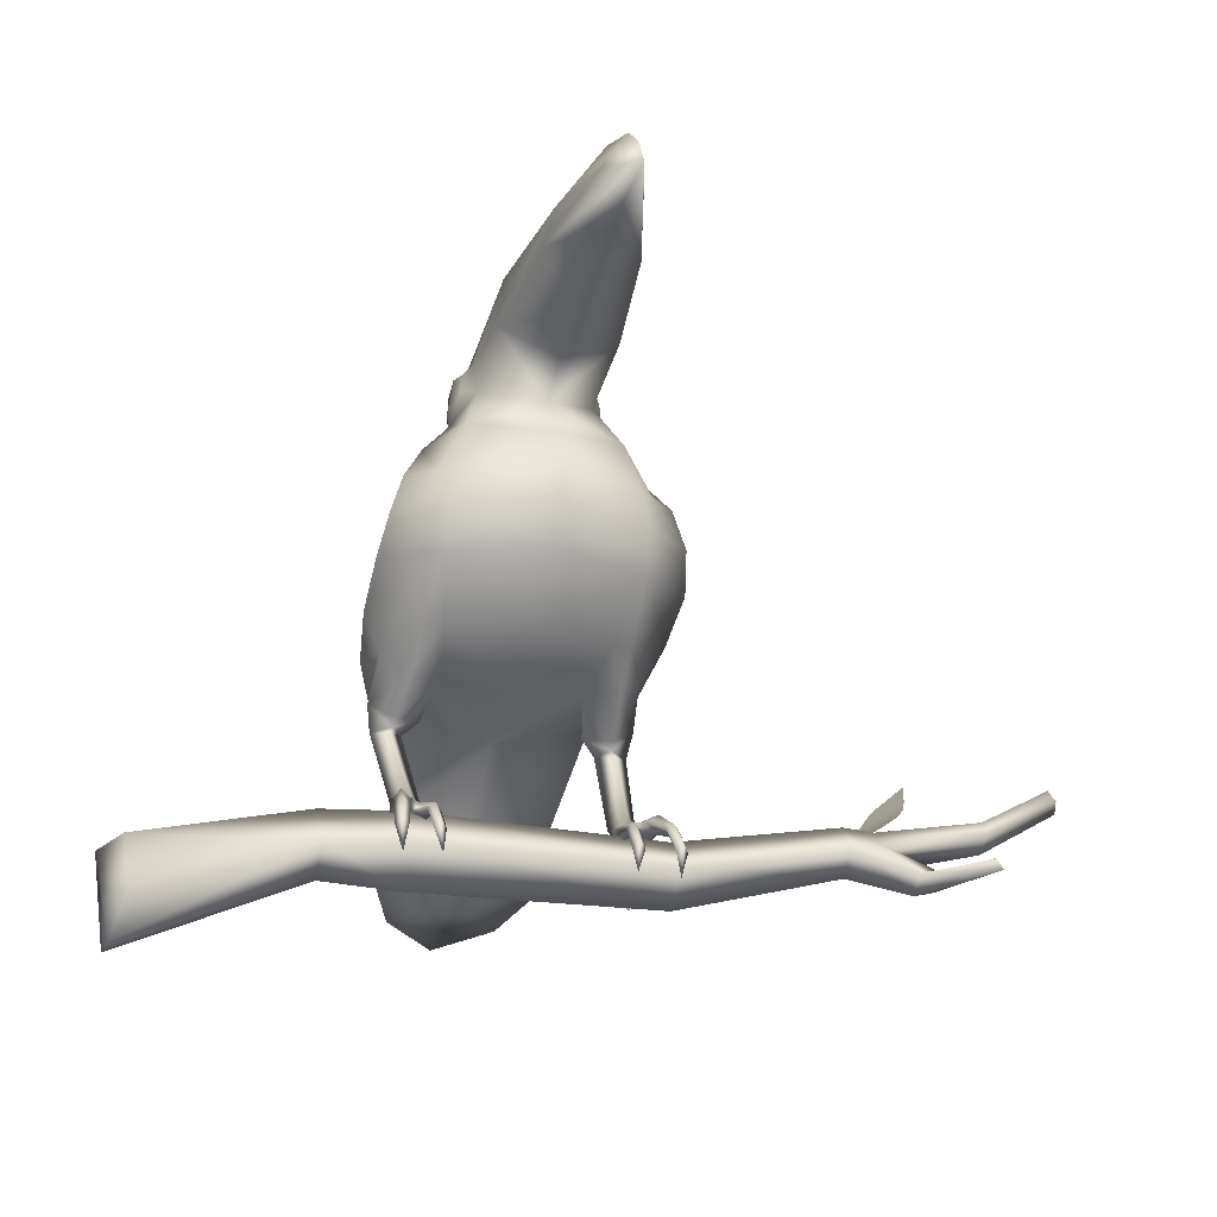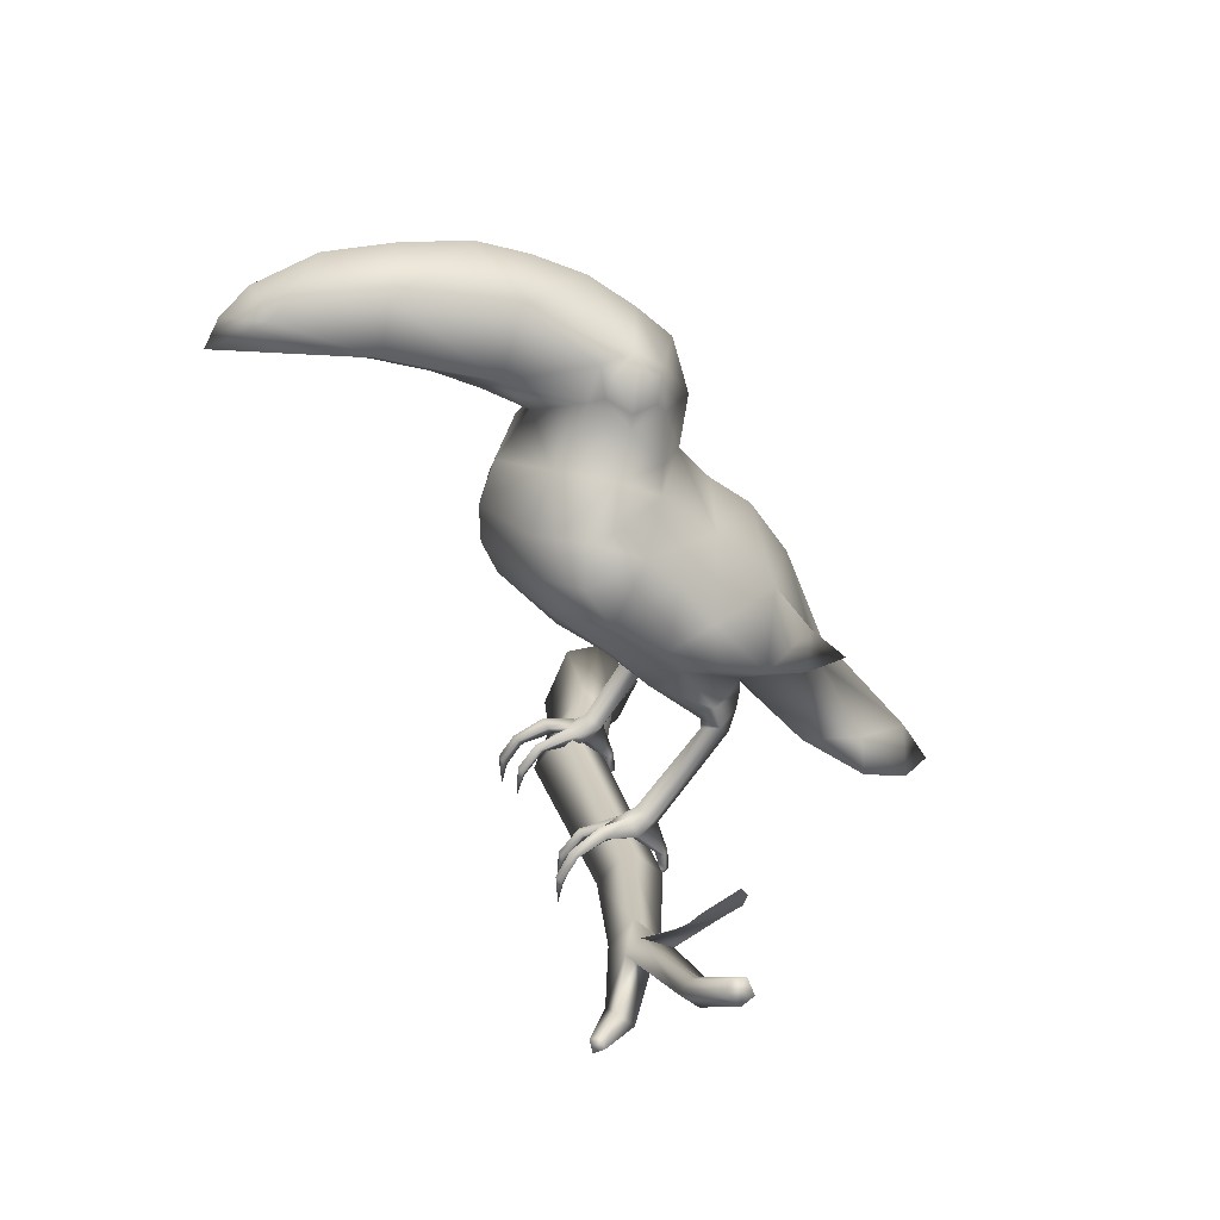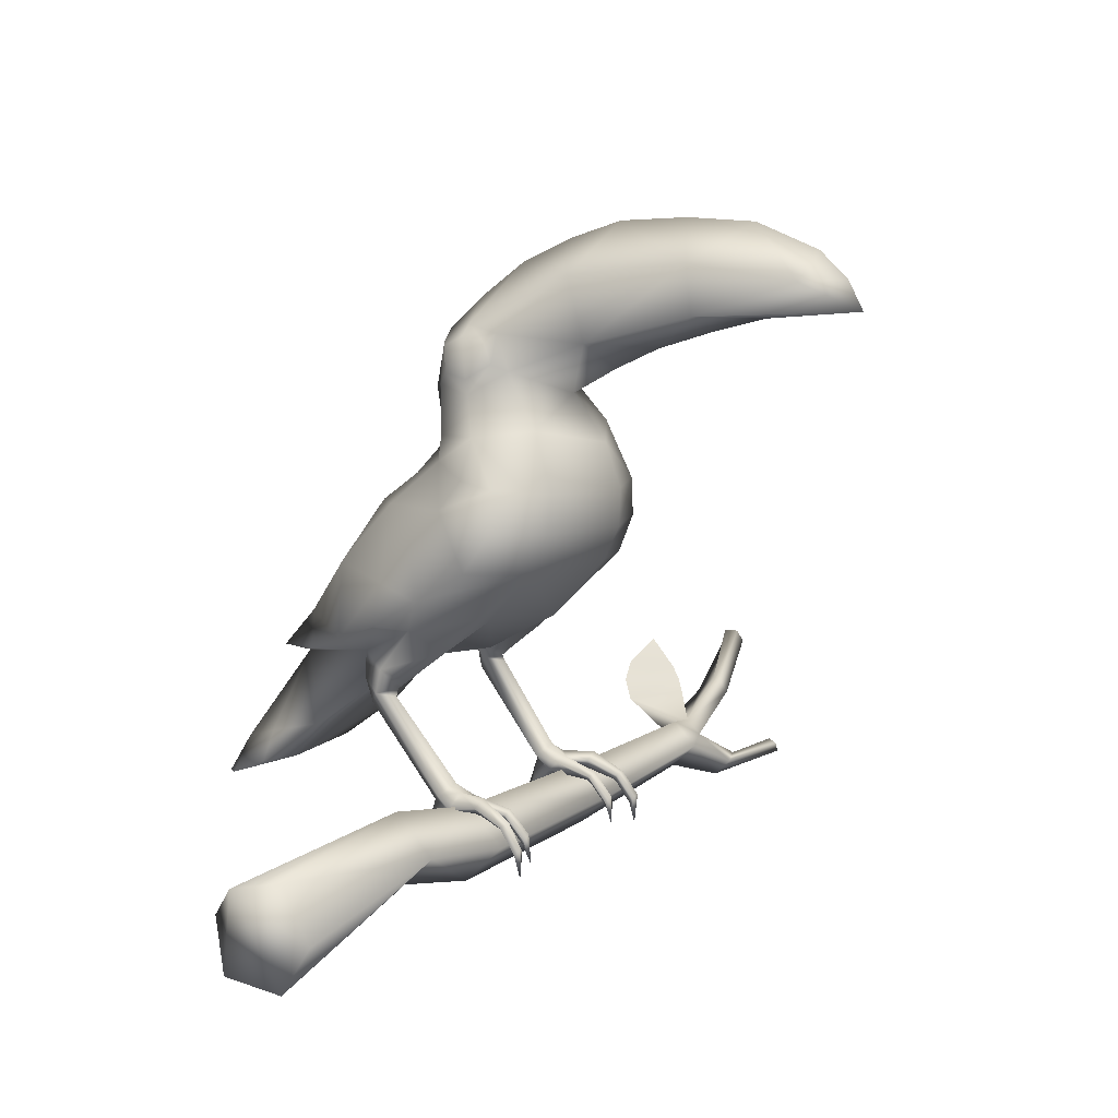
<metadata>
{"format":"obj","ext":"obj","renderer":"f3d","projection":"perspective","resolution":1024,"background":"white","views":[{"elev":-23.3,"azim":162.7,"up":"+Z"},{"elev":24.3,"azim":-104.3,"up":"+Z"},{"elev":7.9,"azim":117.3,"up":"+Z"}]}
</metadata>
<code>
o obj1
v 0.008195 0.001254 0.009822
v -0.008195 0.00379 0.01191
v -0.008195 0.001571 0.009813
v 0.008195 0.003799 0.01222
v -0.008195 0.005883 0.009686
v 0.008195 0.0062 0.009677
v -0.008195 0.003663 0.007593
v 0.008195 0.003654 0.007276
v 0.02544 -0.002772 0.01012
v 0.02388 0.001844 0.006702
v 0.02416 3.683e-05 0.0105
v -0.03319 0.004709 0.01753
v -0.03381 0.004189 0.01616
v -0.03317 0.003715 0.01754
v 0.01314 0.002006 0.008007
v 0.01314 -0.0005705 0.01074
v 0.01314 0.003998 0.009886
v 0.01314 0.001446 0.01264
v 0.02352 -0.005178 0.007751
v 0.02469 0.0002901 0.003744
v 0.02452 -0.003935 0.004319
v -0.01846 0.0045 0.01154
v -0.01846 0.006072 0.009872
v -0.01846 0.006167 0.01311
v -0.01846 0.007739 0.01144
v -0.02045 0.004239 0.01201
v -0.02809 0.004901 0.01267
v -0.02045 0.005692 0.01047
v -0.02045 0.006268 0.01295
v -0.02809 0.003793 0.01367
v -0.02809 0.006084 0.01368
v -0.02045 0.007233 0.01192
v -0.02637 0.01085 0.01045
v -0.02713 0.01016 0.01009
v -0.02668 0.0102 0.01071
v -0.02228 0.007733 0.008632
v -0.02228 0.008891 0.009724
v -0.02366 0.008539 0.01006
v -0.02366 0.007469 0.009048
v -0.02686 0.01081 0.009788
v -0.02809 0.005461 0.01464
v -0.02809 0.004943 0.01466
v -0.02279 0.0004773 0.01637
v -0.02375 0.003549 0.01614
v -0.02464 0.001498 0.01796
v -0.02091 0.001376 0.01397
v -0.0226 0.004801 0.01456
v -0.03356 0.005034 0.01672
v -0.03361 0.003389 0.0166
v -0.02191 0.0004922 0.01516
v -0.02336 0.004198 0.01535
f 1 2 3
f 4 5 2
f 6 7 5
f 8 3 7
f 9 10 11
f 12 13 14
f 1 15 16
f 8 17 15
f 4 17 6
f 1 18 4
f 15 19 16
f 15 20 21
f 17 11 10
f 9 16 19
f 7 22 23
f 2 22 3
f 5 24 2
f 5 23 25
f 26 27 28
f 29 30 26
f 31 29 32
f 32 27 31
f 22 28 23
f 24 26 22
f 24 32 29
f 33 34 35
f 25 36 37
f 28 36 23
f 28 38 39
f 32 37 38
f 37 40 33
f 39 40 36
f 38 34 39
f 38 33 35
f 17 10 20
f 18 9 11
f 21 9 19
f 41 42 29
f 43 44 45
f 26 29 46
f 46 29 47
f 31 13 48
f 41 48 12
f 12 42 41
f 42 49 30
f 30 13 27
f 50 44 43
f 46 51 50
f 1 4 2
f 4 6 5
f 6 8 7
f 8 1 3
f 9 20 10
f 48 13 12
f 13 49 14
f 1 8 15
f 8 6 17
f 4 18 17
f 1 16 18
f 15 21 19
f 15 17 20
f 17 18 11
f 9 18 16
f 7 3 22
f 2 24 22
f 5 25 24
f 5 7 23
f 26 30 27
f 29 42 30
f 31 41 29
f 32 28 27
f 22 26 28
f 24 29 26
f 24 25 32
f 33 40 34
f 25 23 36
f 28 39 36
f 28 32 38
f 32 25 37
f 37 36 40
f 39 34 40
f 38 35 34
f 38 37 33
f 21 20 9
f 31 27 13
f 41 31 48
f 12 14 42
f 42 14 49
f 30 49 13
f 50 51 44
f 46 47 51
o obj2
v -0.006094 0.001339 0.01241
v -0.006411 0.001029 0.01014
v -0.005976 0.0006494 0.01023
v -0.007115 0.0029 0.01207
v -0.006003 0.00151 0.01021
v -0.005217 0.00266 0.01178
v -0.005919 0.003759 0.01209
v -0.005592 0.001053 0.01005
v -0.006051 0.001351 0.009725
v -0.006398 0.0009065 0.009044
v -0.005964 0.0005353 0.008927
v -0.005585 0.0009783 0.008925
v -0.006019 0.00135 0.009043
v -0.006211 0.001881 0.007931
v -0.007433 0.0001932 0.0235
v -0.005654 0.001871 0.02193
v -0.007624 -0.00181 0.02086
v -0.005768 -0.004044 0.02085
v -0.004741 -0.00329 0.02097
v -0.00532 -0.004171 0.0216
v -0.003602 0.0005743 0.02224
v -0.00594 -0.0008746 0.01983
v -0.005687 0.004039 0.02425
v -0.00815 -0.00199 0.02373
v -0.007483 -0.001832 0.0265
v -0.008748 0.001385 0.02566
v -0.006044 -0.001403 0.01941
v -0.007314 -0.002335 0.01921
v -0.004255 -0.001939 0.02015
v -0.006443 -0.003617 0.02002
v -0.005245 -0.002538 0.01929
v -0.005514 0.003816 0.01285
v -0.004686 0.005992 0.01175
v -0.005078 0.006309 0.01204
v -0.004776 0.003543 0.01248
v -0.005148 0.005607 0.01144
v -0.005121 0.003712 0.01167
v -0.005498 0.006122 0.01169
v -0.00506 0.006008 0.01123
v -0.004997 0.00759 0.0105
v -0.004611 0.007313 0.01017
v -0.005423 0.00745 0.01013
v -0.005036 0.007173 0.009793
v -0.00487 0.007692 0.00851
v -0.006637 0.001856 0.01273
v -0.006278 -0.003196 0.01839
v -0.006354 -0.001355 0.01894
v -0.004794 0.001865 0.01288
v -0.005754 0.002693 0.01353
v -0.006227 0.003291 0.01305
v -0.006228 0.005184 0.01255
v -0.006928 0.005332 0.01304
v -0.0067 0.004604 0.01192
v -0.007436 0.004998 0.01242
v -0.00676 0.005066 0.01183
v -0.006776 0.007143 0.01154
v -0.007262 0.007363 0.01177
v -0.007083 0.006624 0.01124
v -0.007705 0.006961 0.01146
v -0.007112 0.006937 0.01104
v -0.007507 0.008382 0.0102
v -0.007025 0.008193 0.009933
v -0.007832 0.008045 0.009855
v -0.007351 0.007857 0.009586
v -0.007356 0.008218 0.008201
v -0.004851 0.002897 0.01255
v -0.006361 -0.003406 0.0192
v -0.005232 0.009034 0.02993
v 0.001 0.009978 0.02772
v -0.005384 0.007944 0.0274
v 0.001 -0.004371 0.0201
v 0.001 -0.009112 0.02719
v -0.002676 -0.01031 0.02075
v 0.001 -0.01168 0.02078
v -0.004376 0.004439 0.02402
v 0.001 0.001486 0.02124
v 0.001 -0.001813 0.03499
v -0.0031 0.0002147 0.03901
v -0.003711 0.0005731 0.03575
v -0.004089 0.007601 0.03631
v 0.001 0.007738 0.03841
v 0.001 0.01006 0.03533
v -0.003998 0.002653 0.03843
v -0.0028 0.005014 0.03993
v -0.002404 0.0001291 0.04178
v 0.001 -0.001305 0.04242
v 0.001 0.001066 0.04455
v 0.001 0.0265 0.04592
v -0.0002648 0.02366 0.04578
v 0.001 0.02461 0.04771
v -0.004094 0.002584 0.03944
v -0.003467 0.003599 0.04176
v -0.003606 0.004156 0.0404
v -0.002718 0.002123 0.04293
v 0.001 -0.01393 0.01237
v -0.002676 -0.01669 0.01165
v -0.004325 -0.01313 0.01305
v -0.006776 -0.005503 0.02244
v -0.00368 -0.009325 0.0237
v -0.004258 -0.006715 0.02717
v 0.001 0.01748 0.04255
v -0.002078 0.01738 0.04361
v 0.001 0.02114 0.04347
v -0.001176 0.0166 0.04688
v 0.001 0.01571 0.04969
v 0.001 0.02035 0.04943
v -0.002209 0.008897 0.04608
v 0.001 0.007594 0.04837
v 0.001 0.01108 0.04947
v 0.001 0.01078 0.04007
v -0.002923 0.01042 0.04183
v 0.001 0.01382 0.04145
v 0.001 0.02749 0.044
v -0.004076 -0.008847 0.01603
v 0.001 -0.01033 0.01563
v 0.001 -0.01777 0.0135
v 0.001 -0.0195 0.0108
v -0.00245 -0.01355 0.01484
v -0.004534 -0.002763 0.03125
v 0.001 -0.006615 0.03078
v 0.001 -0.003842 0.03282
v -0.00748 0.002494 0.03137
v -0.007424 0.0004351 0.02949
v -0.008873 0.005036 0.02767
v -0.008459 0.006616 0.03013
v -0.00455 0.0008339 0.03415
v -0.004784 0.009147 0.03247
v 0.001 0.01111 0.03243
v -0.005889 0.007996 0.03263
v -0.00598 0.004071 0.03591
v -0.002903 0.004256 0.04233
v 0.001 0.01102 0.02993
v -0.007168 0.003913 0.0333
v 0.001 0.006256 0.02378
v -0.007626 0.006372 0.03283
v -0.004944 -0.008752 0.02128
v -0.003621 0.002091 0.04213
v -0.003722 0.0009264 0.03981
v -0.003583 0.0007381 0.04153
v 0.001 -0.002395 0.03855
v 0.001 0.004108 0.0468
v -0.003031 -0.01203 0.02106
v 0.008094 0.001339 0.01241
v 0.008411 0.001029 0.01014
v 0.009115 0.0029 0.01207
v 0.008003 0.00151 0.01021
v 0.007919 0.003759 0.01209
v 0.007217 0.00266 0.01178
v 0.007592 0.001053 0.01005
v 0.008051 0.001351 0.009725
v 0.007976 0.0006494 0.01023
v 0.008398 0.0009065 0.009044
v 0.007585 0.0009783 0.008925
v 0.007964 0.0005353 0.008927
v 0.008211 0.001881 0.007931
v 0.008019 0.00135 0.009043
v 0.009433 0.0001932 0.0235
v 0.009624 -0.00181 0.02086
v 0.007654 0.001871 0.02193
v 0.007768 -0.004044 0.02085
v 0.00732 -0.004171 0.0216
v 0.006741 -0.00329 0.02097
v 0.005602 0.0005743 0.02224
v 0.00794 -0.0008746 0.01983
v 0.007687 0.004039 0.02425
v 0.009483 -0.001832 0.0265
v 0.01015 -0.00199 0.02373
v 0.01075 0.001385 0.02566
v 0.008044 -0.001403 0.01941
v 0.006255 -0.001939 0.02015
v 0.008443 -0.003617 0.02002
v 0.007514 0.003816 0.01285
v 0.006686 0.005992 0.01175
v 0.006776 0.003543 0.01248
v 0.007148 0.005607 0.01144
v 0.007121 0.003712 0.01167
v 0.007498 0.006122 0.01169
v 0.00706 0.006008 0.01123
v 0.006997 0.00759 0.0105
v 0.007078 0.006309 0.01204
v 0.006611 0.007313 0.01017
v 0.007423 0.00745 0.01013
v 0.00687 0.007692 0.00851
v 0.007036 0.007173 0.009793
v 0.008637 0.001856 0.01273
v 0.008278 -0.003196 0.01839
v 0.008354 -0.001355 0.01894
v 0.006794 0.001865 0.01288
v 0.007245 -0.002538 0.01929
v 0.007754 0.002693 0.01353
v 0.008227 0.003291 0.01305
v 0.008228 0.005184 0.01255
v 0.0087 0.004604 0.01192
v 0.009436 0.004998 0.01242
v 0.00876 0.005066 0.01183
v 0.008928 0.005332 0.01304
v 0.008776 0.007143 0.01154
v 0.009083 0.006624 0.01124
v 0.009705 0.006961 0.01146
v 0.009112 0.006937 0.01104
v 0.009507 0.008382 0.0102
v 0.009262 0.007363 0.01177
v 0.009025 0.008193 0.009933
v 0.009832 0.008045 0.009855
v 0.009356 0.008218 0.008201
v 0.009351 0.007857 0.009586
v 0.006851 0.002897 0.01255
v 0.008361 -0.003406 0.0192
v 0.009314 -0.002335 0.01921
v 0.007232 0.009034 0.02993
v 0.004676 -0.01031 0.02075
v 0.006258 -0.006715 0.02717
v 0.006376 0.004439 0.02402
v 0.0051 0.0002147 0.03901
v 0.005711 0.0005731 0.03575
v 0.006089 0.007601 0.03631
v 0.005998 0.002653 0.03843
v 0.00798 0.004071 0.03591
v 0.004404 0.0001291 0.04178
v 0.002265 0.02366 0.04578
v 0.005467 0.003599 0.04176
v 0.006094 0.002584 0.03944
v 0.005606 0.004156 0.0404
v 0.004718 0.002123 0.04293
v 0.004676 -0.01669 0.01165
v 0.006325 -0.01313 0.01305
v 0.008776 -0.005503 0.02244
v 0.00568 -0.009325 0.0237
v 0.006944 -0.008752 0.02128
v 0.004078 0.01738 0.04361
v 0.003176 0.0166 0.04688
v 0.004209 0.008897 0.04608
v 0.004923 0.01042 0.04183
v 0.006076 -0.008847 0.01603
v 0.00445 -0.01355 0.01484
v 0.006534 -0.002763 0.03125
v 0.009424 0.0004351 0.02949
v 0.00948 0.002494 0.03137
v 0.01087 0.005036 0.02767
v 0.00655 0.0008339 0.03415
v 0.006784 0.009147 0.03247
v 0.007889 0.007996 0.03263
v 0.004903 0.004256 0.04233
v 0.0048 0.005014 0.03993
v 0.009168 0.003913 0.0333
v 0.007384 0.007944 0.0274
v 0.009626 0.006372 0.03283
v 0.01046 0.006616 0.03013
v 0.005621 0.002091 0.04213
v 0.005722 0.0009264 0.03981
v 0.005583 0.0007381 0.04153
v 0.005031 -0.01203 0.02106
f 52 53 54
f 55 56 53
f 57 56 58
f 52 59 57
f 53 56 60
f 56 59 60
f 54 61 62
f 60 61 53
f 60 63 64
f 59 62 63
f 62 61 65
f 61 64 65
f 64 63 65
f 63 62 65
f 66 67 68
f 69 70 71
f 72 73 67
f 68 67 73
f 68 69 71
f 66 74 67
f 75 76 77
f 68 78 79
f 80 78 73
f 70 81 82
f 68 81 69
f 83 84 85
f 86 87 84
f 58 87 88
f 83 89 58
f 84 87 90
f 87 89 90
f 84 91 85
f 90 92 84
f 90 93 94
f 89 91 93
f 91 92 95
f 92 94 95
f 94 93 95
f 93 91 95
f 96 97 79
f 98 99 100
f 99 97 52
f 96 98 100
f 83 101 100
f 55 52 96
f 101 96 100
f 101 102 103
f 58 102 83
f 55 104 58
f 101 105 55
f 102 104 106
f 104 105 106
f 103 107 108
f 102 109 107
f 105 109 106
f 103 110 105
f 107 109 111
f 109 110 111
f 107 112 108
f 111 113 107
f 111 114 115
f 110 112 114
f 112 113 116
f 113 115 116
f 115 114 116
f 114 112 116
f 99 57 117
f 86 83 117
f 86 57 88
f 58 88 57
f 82 81 118
f 81 79 118
f 79 78 98
f 118 79 97
f 82 118 97
f 78 82 98
f 119 120 121
f 72 122 71
f 123 124 125
f 126 127 72
f 128 129 130
f 131 132 133
f 131 134 135
f 136 137 138
f 139 140 141
f 142 143 144
f 134 130 129
f 145 136 138
f 146 147 148
f 149 150 151
f 151 76 149
f 152 153 154
f 155 156 157
f 158 159 160
f 161 162 163
f 154 153 164
f 153 155 140
f 157 140 155
f 165 166 146
f 167 147 168
f 169 148 147
f 170 171 172
f 170 173 174
f 175 173 176
f 177 128 130
f 178 133 179
f 180 131 178
f 181 177 130
f 67 126 72
f 162 155 153
f 160 155 158
f 163 153 152
f 182 162 135
f 145 158 182
f 132 162 161
f 178 183 119
f 170 128 177
f 173 177 184
f 119 180 178
f 121 185 126
f 121 74 66
f 126 74 121
f 171 151 123
f 76 170 174
f 77 174 175
f 125 124 167
f 122 165 71
f 68 71 66
f 173 186 176
f 181 186 184
f 71 75 66
f 66 75 77
f 71 187 149
f 151 150 124
f 121 176 119
f 121 77 175
f 180 176 186
f 181 180 186
f 188 189 190
f 191 136 129
f 145 138 192
f 153 140 164
f 192 158 145
f 134 144 135
f 145 143 188
f 182 144 143
f 134 189 142
f 136 189 129
f 145 190 136
f 73 72 80
f 72 70 80
f 71 70 72
f 124 165 169
f 187 124 193
f 150 187 193
f 124 150 193
f 187 71 124
f 167 124 169
f 165 146 148
f 164 140 139
f 194 195 196
f 196 197 198
f 197 199 198
f 200 194 199
f 195 201 197
f 197 201 200
f 202 203 195
f 203 201 195
f 201 204 200
f 200 205 202
f 205 206 203
f 203 206 207
f 207 206 204
f 204 206 205
f 208 209 210
f 211 212 213
f 214 210 215
f 209 215 210
f 209 212 211
f 208 210 216
f 217 218 219
f 209 220 215
f 220 221 215
f 222 211 213
f 222 209 211
f 223 224 225
f 225 226 227
f 226 198 227
f 228 223 198
f 224 229 226
f 226 229 228
f 230 224 231
f 232 229 224
f 229 233 228
f 228 230 231
f 230 234 232
f 232 234 235
f 235 234 233
f 233 234 230
f 236 237 194
f 238 239 240
f 237 239 194
f 238 236 241
f 223 241 242
f 196 236 194
f 236 242 241
f 242 243 223
f 243 198 223
f 244 196 198
f 245 242 196
f 243 246 244
f 244 246 245
f 247 248 243
f 243 249 246
f 249 245 246
f 250 247 245
f 248 251 249
f 249 251 250
f 252 248 253
f 254 251 248
f 251 255 250
f 250 252 253
f 252 256 254
f 254 256 257
f 257 256 255
f 255 256 252
f 239 199 194
f 225 258 223
f 199 225 227
f 198 199 227
f 240 259 222
f 222 259 260
f 260 238 220
f 259 237 260
f 240 237 259
f 220 238 240
f 261 120 183
f 214 122 127
f 123 262 263
f 264 127 185
f 265 128 266
f 132 267 133
f 267 268 269
f 270 138 137
f 139 141 271
f 272 273 274
f 268 266 269
f 275 138 270
f 276 146 277
f 278 279 280
f 263 278 217
f 152 154 281
f 282 157 156
f 283 160 159
f 161 163 284
f 154 164 281
f 281 271 282
f 271 157 282
f 285 146 166
f 167 276 286
f 286 277 285
f 287 172 171
f 287 288 289
f 290 289 288
f 291 266 128
f 133 292 179
f 267 293 292
f 291 269 266
f 264 210 214
f 284 282 283
f 282 160 283
f 163 281 284
f 284 294 295
f 275 294 283
f 132 284 295
f 292 183 179
f 287 128 172
f 291 289 296
f 261 292 293
f 297 185 120
f 297 208 216
f 264 297 216
f 171 263 287
f 217 287 263
f 219 288 217
f 125 167 262
f 285 122 212
f 209 208 212
f 298 289 299
f 269 296 298
f 218 212 208
f 208 219 218
f 212 278 280
f 263 262 279
f 299 297 261
f 297 219 208
f 293 299 261
f 269 298 293
f 300 301 273
f 270 191 265
f 275 192 138
f 281 164 271
f 192 283 159
f 274 268 295
f 275 272 294
f 294 274 295
f 268 301 265
f 301 270 265
f 302 275 270
f 215 221 214
f 214 221 213
f 212 214 213
f 262 285 212
f 280 303 262
f 279 303 280
f 262 303 279
f 280 262 212
f 167 286 262
f 285 277 146
f 164 139 271
f 52 55 53
f 55 58 56
f 57 59 56
f 52 54 59
f 54 53 61
f 60 64 61
f 60 59 63
f 59 54 62
f 75 149 76
f 68 73 78
f 80 82 78
f 82 80 70
f 70 69 81
f 68 79 81
f 83 86 84
f 86 88 87
f 58 89 87
f 83 85 89
f 84 92 91
f 90 94 92
f 90 89 93
f 89 85 91
f 96 52 97
f 98 82 99
f 99 82 97
f 96 79 98
f 99 117 100
f 117 83 100
f 101 55 96
f 101 83 102
f 58 104 102
f 55 105 104
f 101 103 105
f 103 102 107
f 102 106 109
f 105 110 109
f 103 108 110
f 107 113 112
f 111 115 113
f 111 110 114
f 110 108 112
f 99 52 57
f 86 117 57
f 119 183 120
f 72 127 122
f 123 151 124
f 126 185 127
f 128 191 129
f 131 135 132
f 131 181 134
f 142 188 143
f 134 181 130
f 146 168 147
f 149 187 150
f 157 141 140
f 167 169 147
f 169 165 148
f 175 174 173
f 178 131 133
f 180 181 131
f 181 184 177
f 67 74 126
f 162 158 155
f 160 156 155
f 163 162 153
f 182 158 162
f 132 135 162
f 178 179 183
f 170 172 128
f 173 170 177
f 121 120 185
f 171 170 151
f 76 151 170
f 77 76 174
f 122 166 165
f 173 184 186
f 71 149 75
f 121 175 176
f 121 66 77
f 180 119 176
f 188 142 189
f 191 137 136
f 192 159 158
f 134 142 144
f 145 182 143
f 182 135 144
f 134 129 189
f 136 190 189
f 145 188 190
f 124 71 165
f 194 202 195
f 196 195 197
f 197 200 199
f 200 202 194
f 202 205 203
f 203 207 201
f 201 207 204
f 200 204 205
f 217 278 218
f 209 260 220
f 220 240 221
f 213 221 240
f 240 222 213
f 222 260 209
f 223 231 224
f 225 224 226
f 226 228 198
f 228 231 223
f 230 232 224
f 232 235 229
f 229 235 233
f 228 233 230
f 236 260 237
f 238 241 239
f 237 240 239
f 238 260 236
f 223 258 241
f 258 239 241
f 236 196 242
f 242 247 243
f 243 244 198
f 244 245 196
f 245 247 242
f 247 253 248
f 243 248 249
f 249 250 245
f 250 253 247
f 252 254 248
f 254 257 251
f 251 257 255
f 250 255 252
f 239 258 199
f 199 258 225
f 261 297 120
f 214 212 122
f 123 125 262
f 264 214 127
f 265 191 128
f 132 295 267
f 267 295 268
f 272 300 273
f 268 265 266
f 276 168 146
f 278 263 279
f 271 141 157
f 167 168 276
f 286 276 277
f 290 299 289
f 133 267 292
f 267 269 293
f 291 296 269
f 264 216 210
f 284 281 282
f 282 156 160
f 163 152 281
f 284 283 294
f 132 161 284
f 292 261 183
f 287 291 128
f 291 287 289
f 297 264 185
f 171 123 263
f 217 288 287
f 219 290 288
f 285 166 122
f 298 296 289
f 218 278 212
f 299 290 297
f 297 290 219
f 293 298 299
f 300 302 301
f 270 137 191
f 192 275 283
f 274 273 268
f 275 300 272
f 294 272 274
f 268 273 301
f 301 302 270
f 302 300 275
f 262 286 285

</code>
